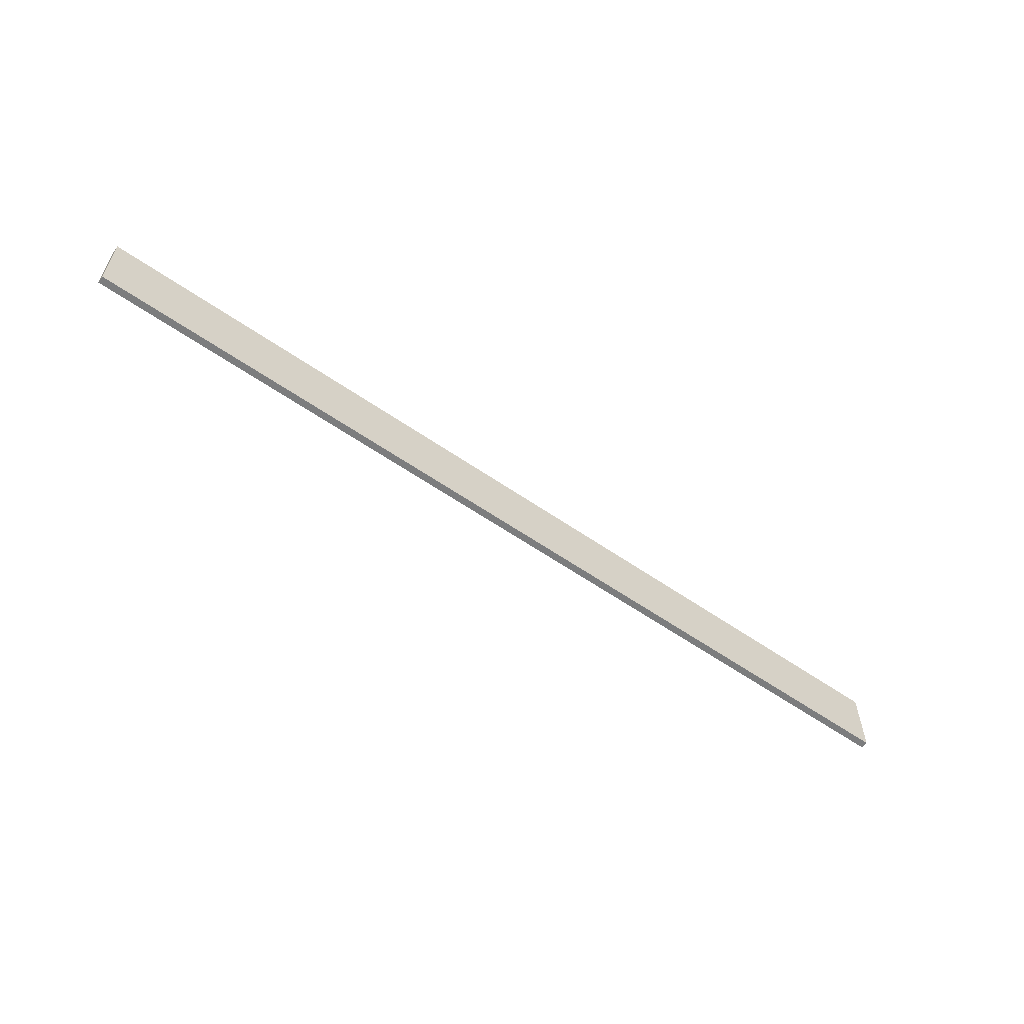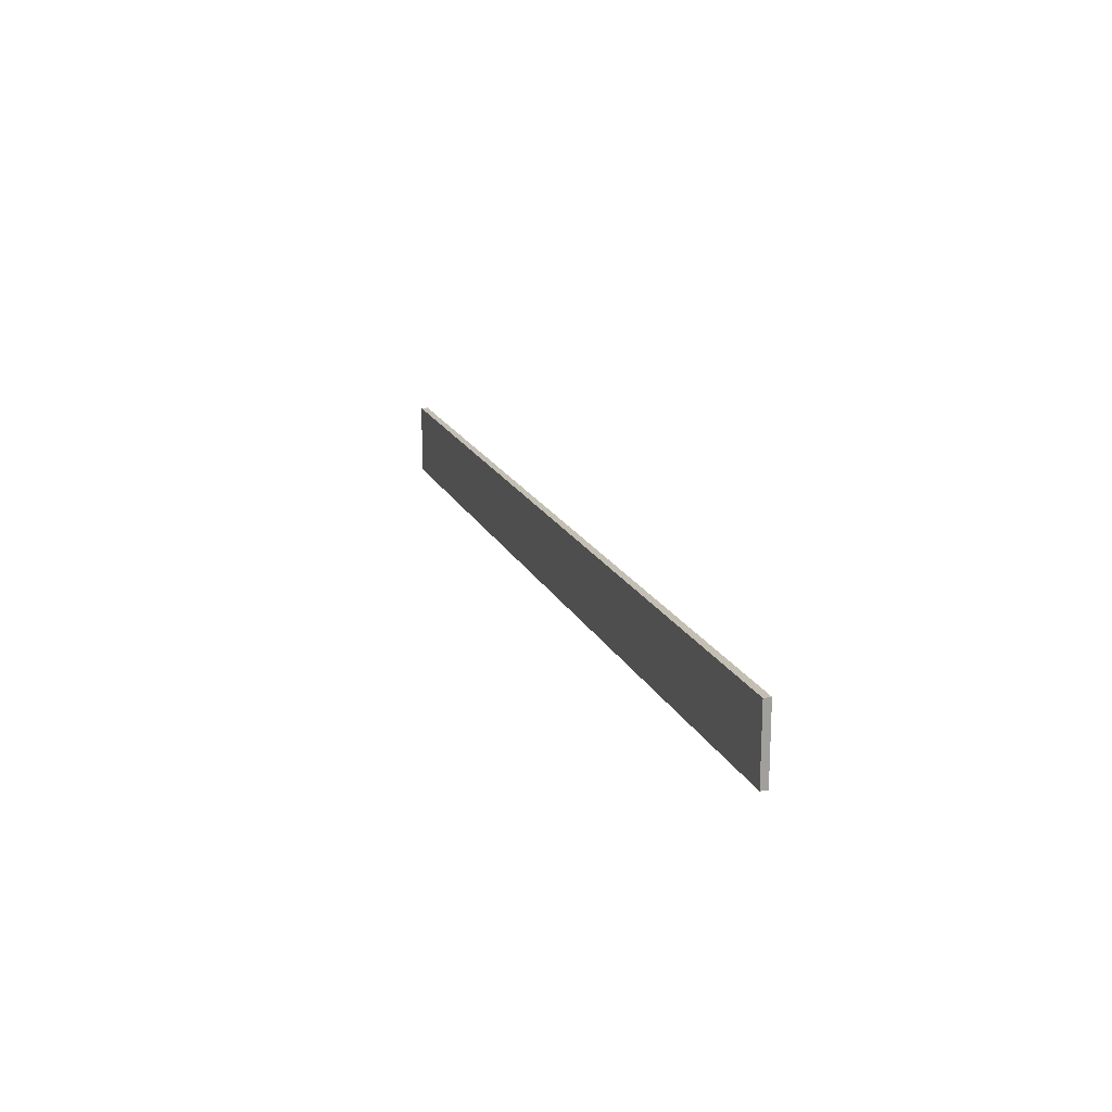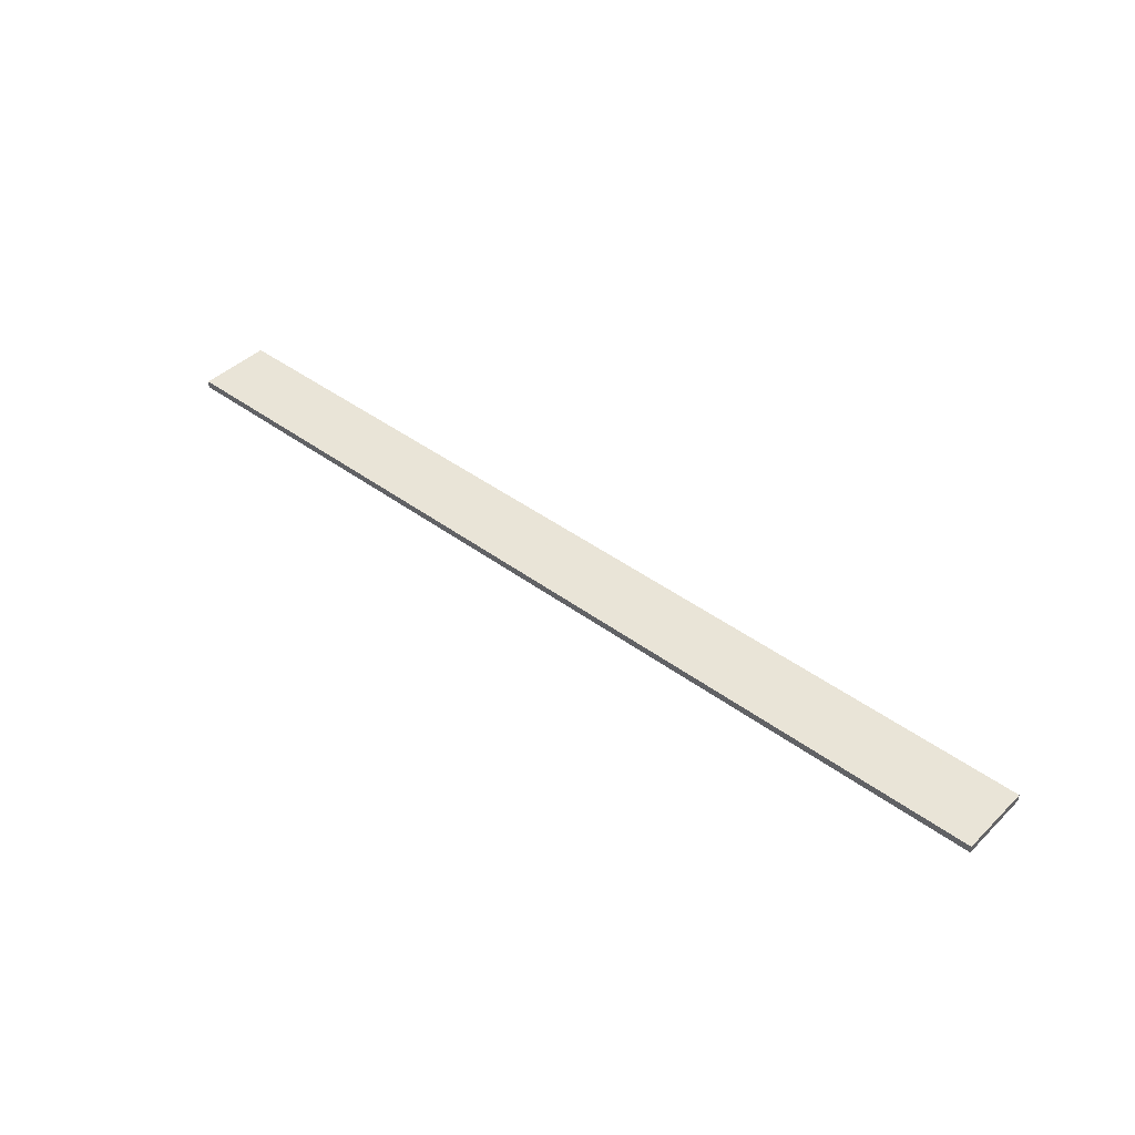
<metadata>
{"format":"obj","ext":"obj","renderer":"f3d","projection":"perspective","resolution":1024,"background":"white","views":[{"elev":-59.3,"azim":144.5,"up":"+Y"},{"elev":17.9,"azim":71.1,"up":"+Y"},{"elev":42.8,"azim":-138.6,"up":"+Z"}]}
</metadata>
<code>
o 5613
v 2174 1883 17.59
v 2173 1883 17.59
v 2173 1883 17.59
v 2174 1883 17.6
v 2173 1883 17.6
v 2173 1883 17.6
v 2174 1883 17.59
v 2173 1883 17.59
v 2174 1883 17.59
v 2174 1883 17.6
v 2174 1883 17.59
v 2174 1883 17.6
v 2174 1883 17.6
v 2173 1883 17.6
v 2174 1883 17.6
v 2173 1883 17.6
v 2174 1883 17.59
v 2174 1883 17.6
v 2174 1883 17.59
v 2173 1883 17.6
v 2174 1883 17.6
v 2173 1883 17.59
v 2173 1883 17.6
v 2173 1883 17.6
v 2174 1883 17.59
v 2173 1883 17.59
v 2173 1883 17.6
v 2173 1883 17.59
v 2173 1883 17.59
f 1 2 3
f 1 4 5
f 6 2 7
f 8 9 7
f 10 7 11
f 12 13 14
f 14 15 16
f 17 15 18
f 19 20 21
f 22 23 20
f 24 25 26
f 27 28 29

</code>
